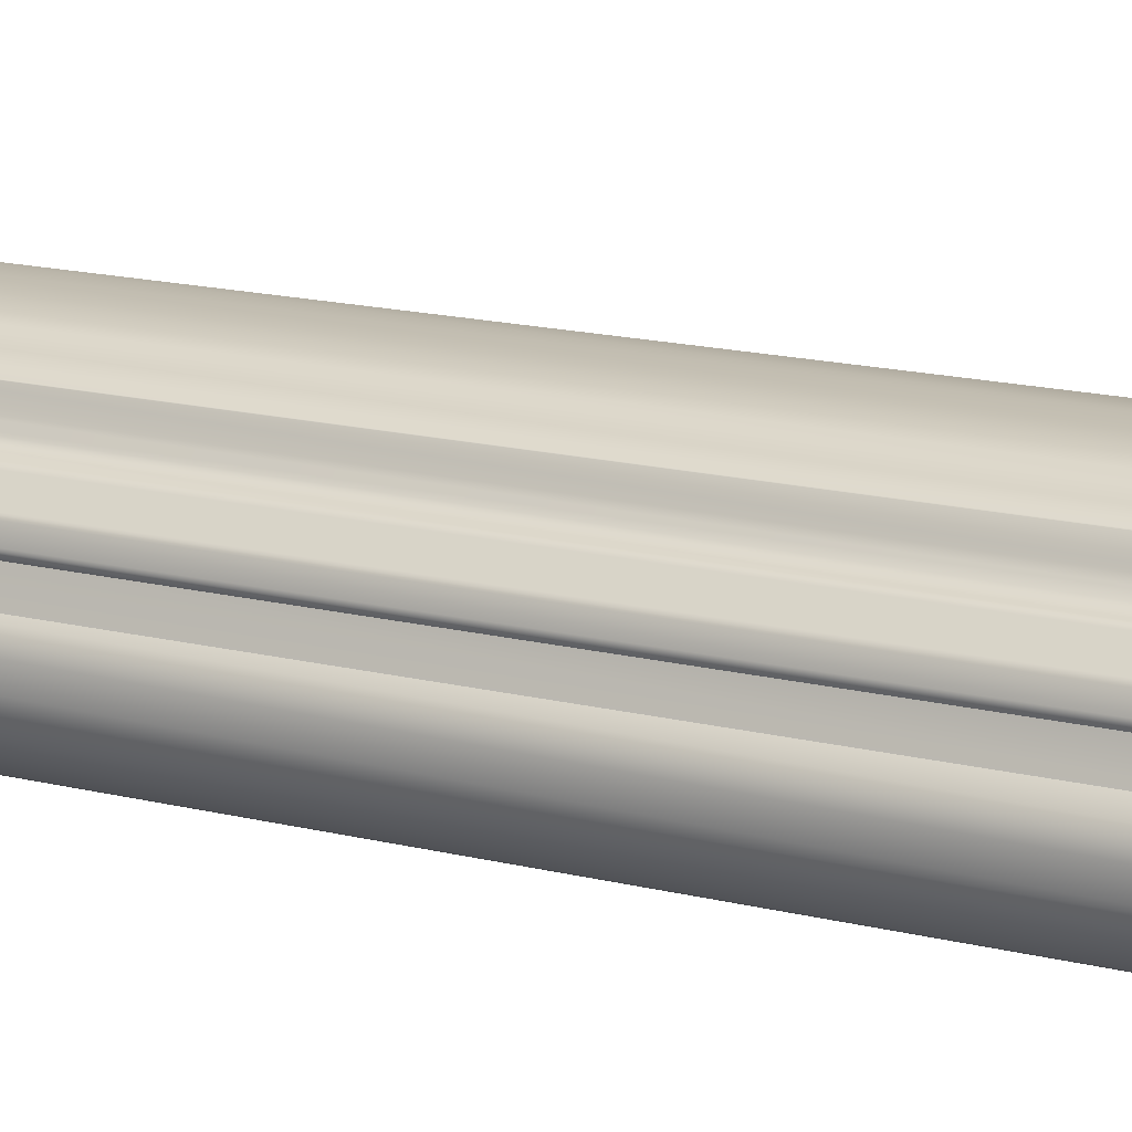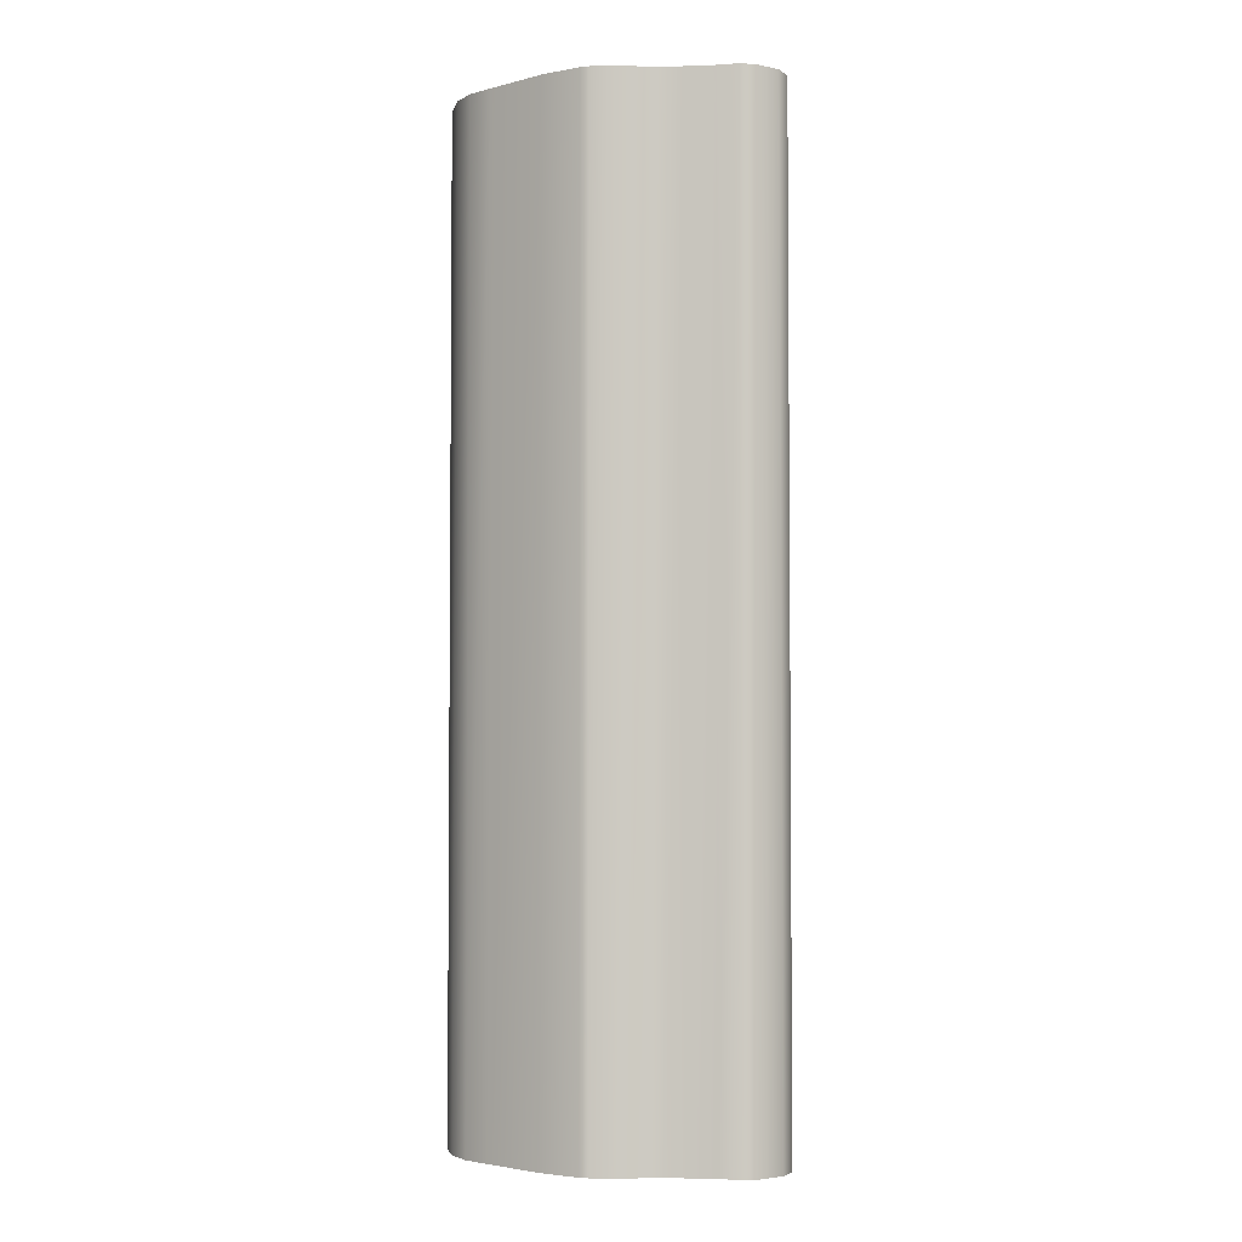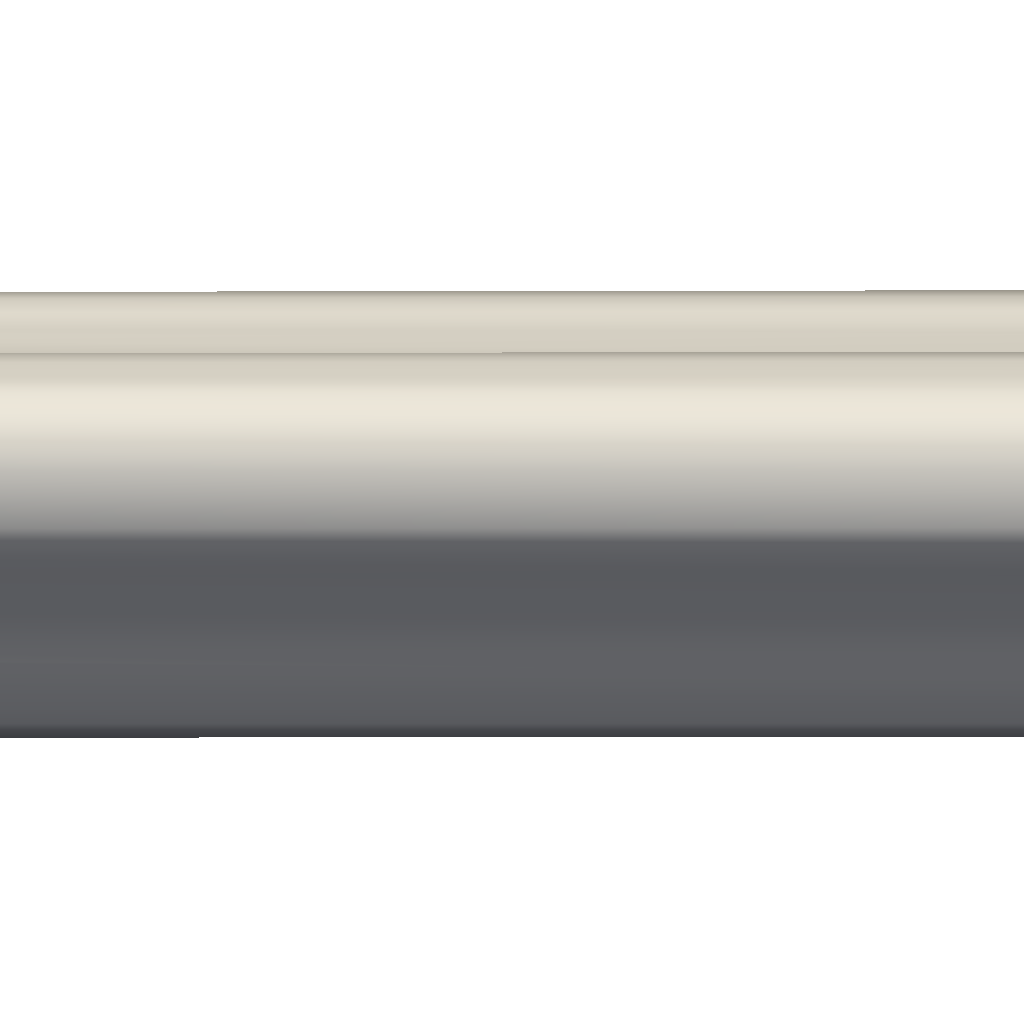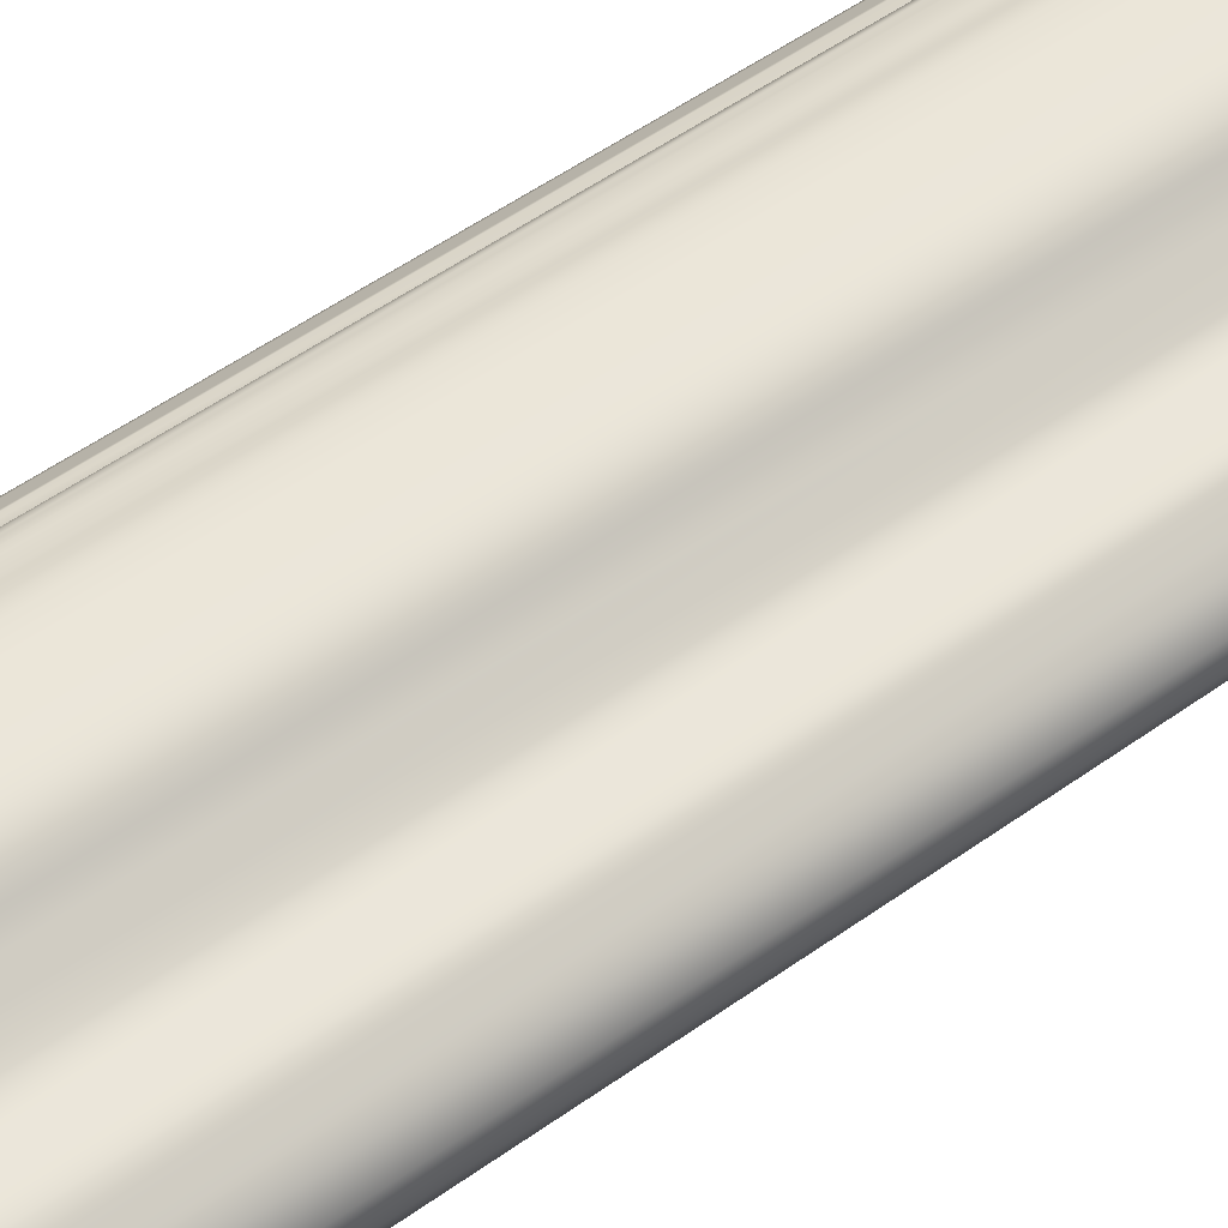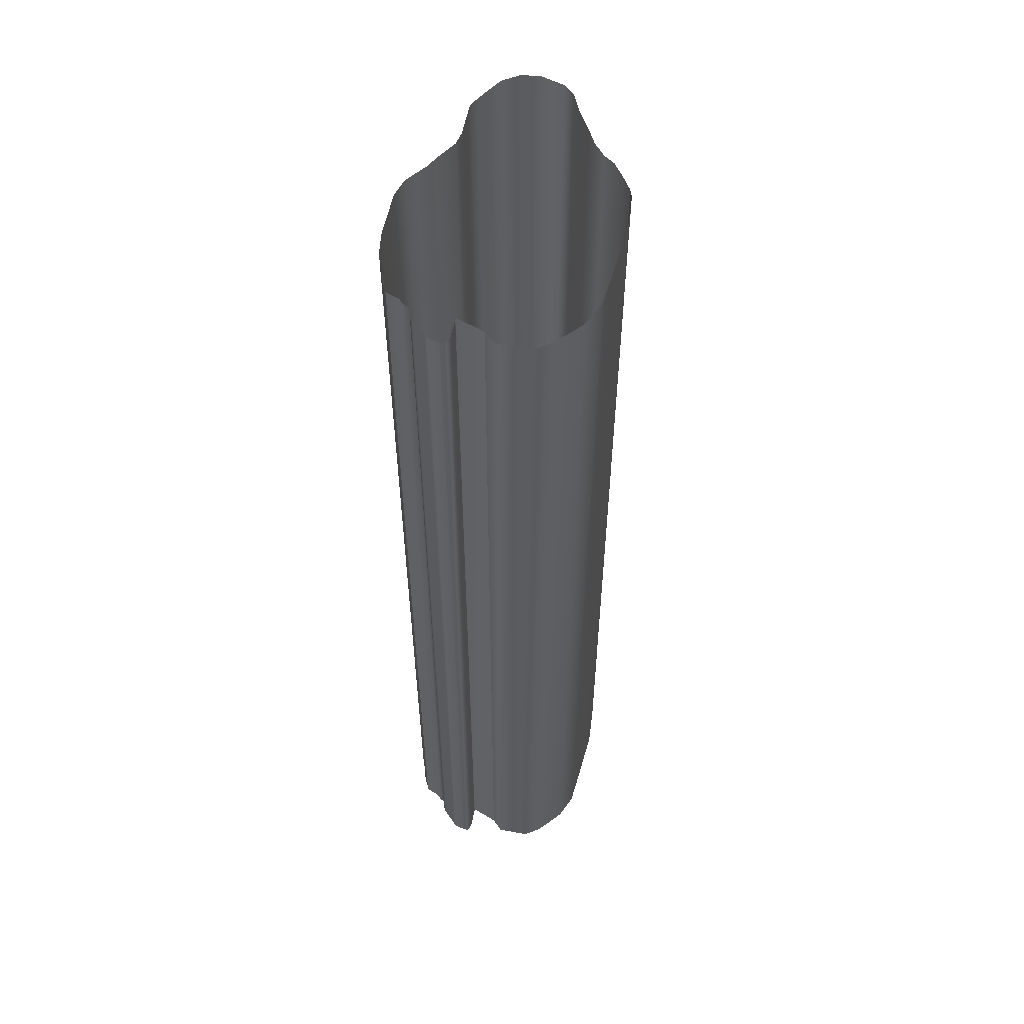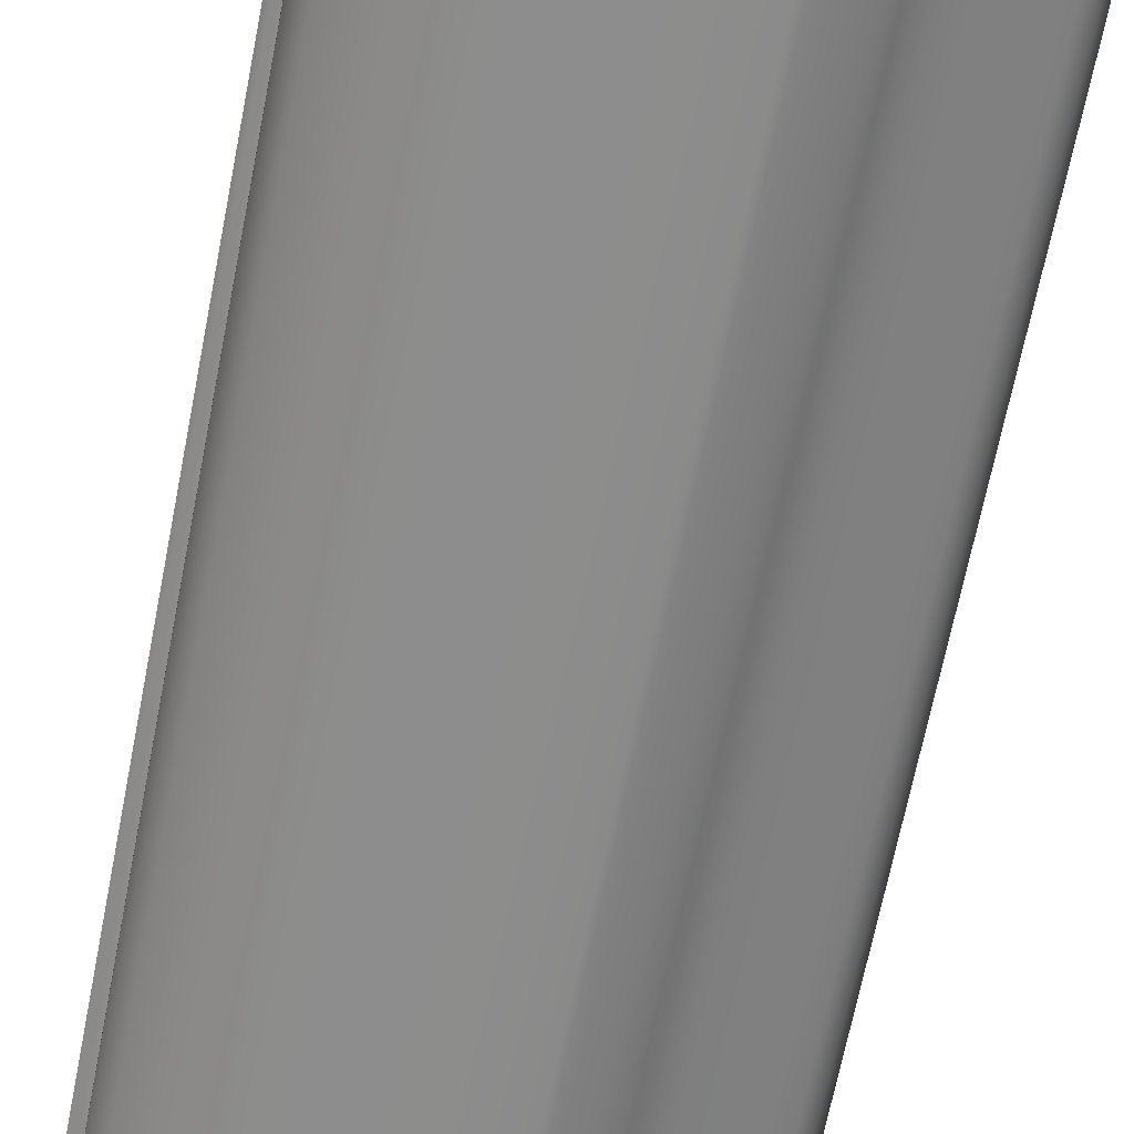
<metadata>
{"format":"obj","ext":"obj","renderer":"f3d","projection":"perspective","resolution":1024,"background":"white","views":[{"elev":16.9,"azim":-63.7,"up":"+Y"},{"elev":-3.4,"azim":35.9,"up":"+Z"},{"elev":-4.3,"azim":90.7,"up":"+Y"},{"elev":54.9,"azim":53.1,"up":"+Y"},{"elev":55.5,"azim":-79.0,"up":"+Z"},{"elev":-64.4,"azim":-10.9,"up":"+Y"}]}
</metadata>
<code>
g Drawn Mesh
v -5.833 3.832 -2
v -5.889 3.776 -2
v -5.889 3.691 -2
v -5.889 3.607 -2
v -5.833 3.523 -2
v -5.706 3.41 -2
v -5.58 3.354 -2
v -5.439 3.34 -2
v -5.116 3.312 -2
v -4.905 3.326 -2
v -4.863 3.34 -2
v -4.793 3.382 -2
v -4.708 3.438 -2
v -4.666 3.495 -2
v -4.596 3.551 -2
v -4.511 3.593 -2
v -4.385 3.663 -2
v -4.287 3.705 -2
v -4.23 3.762 -2
v -4.188 3.888 -2
v -4.202 3.987 -2
v -4.258 4.071 -2
v -4.329 4.113 -2
v -4.399 4.155 -2
v -4.455 4.183 -2
v -4.54 4.183 -2
v -4.624 4.183 -2
v -4.652 4.183 -2
v -4.722 4.197 -2
v -4.835 4.268 -2
v -4.891 4.296 -2
v -4.947 4.338 -2
v -5.003 4.38 -2
v -5.102 4.408 -2
v -5.214 4.408 -2
v -5.355 4.408 -2
v -5.453 4.394 -2
v -5.509 4.38 -2
v -5.566 4.352 -2
v -5.636 4.338 -2
v -5.678 4.31 -2
v -5.692 4.31 -2
v -5.72 4.24 -2
v -5.748 4.211 -2
v -5.762 4.183 -2
v -5.818 4.169 -2
v -5.833 4.155 -2
v -5.861 4.127 -2
v -5.875 4.113 -2
v -5.903 4.085 -2
v -5.917 4.071 -2
v -5.931 4.015 -2
v -5.931 3.987 -2
v -5.889 3.972 -2
v -5.847 3.972 -2
v -5.804 3.972 -2
v -5.79 3.972 -2
v -5.776 3.972 -2
v -5.833 3.832 3
v -5.833 3.832 -2
v -5.889 3.776 3
v -5.889 3.776 -2
v -5.889 3.691 3
v -5.889 3.691 -2
v -5.889 3.607 3
v -5.889 3.607 -2
v -5.833 3.523 3
v -5.833 3.523 -2
v -5.706 3.41 3
v -5.706 3.41 -2
v -5.58 3.354 3
v -5.58 3.354 -2
v -5.439 3.34 3
v -5.439 3.34 -2
v -5.116 3.312 3
v -5.116 3.312 -2
v -4.905 3.326 3
v -4.905 3.326 -2
v -4.863 3.34 3
v -4.863 3.34 -2
v -4.793 3.382 3
v -4.793 3.382 -2
v -4.708 3.438 3
v -4.708 3.438 -2
v -4.666 3.495 3
v -4.666 3.495 -2
v -4.596 3.551 3
v -4.596 3.551 -2
v -4.511 3.593 3
v -4.511 3.593 -2
v -4.385 3.663 3
v -4.385 3.663 -2
v -4.287 3.705 3
v -4.287 3.705 -2
v -4.23 3.762 3
v -4.23 3.762 -2
v -4.188 3.888 3
v -4.188 3.888 -2
v -4.202 3.987 3
v -4.202 3.987 -2
v -4.258 4.071 3
v -4.258 4.071 -2
v -4.329 4.113 3
v -4.329 4.113 -2
v -4.399 4.155 3
v -4.399 4.155 -2
v -4.455 4.183 3
v -4.455 4.183 -2
v -4.54 4.183 3
v -4.54 4.183 -2
v -4.624 4.183 3
v -4.624 4.183 -2
v -4.652 4.183 3
v -4.652 4.183 -2
v -4.722 4.197 3
v -4.722 4.197 -2
v -4.835 4.268 3
v -4.835 4.268 -2
v -4.891 4.296 3
v -4.891 4.296 -2
v -4.947 4.338 3
v -4.947 4.338 -2
v -5.003 4.38 3
v -5.003 4.38 -2
v -5.102 4.408 3
v -5.102 4.408 -2
v -5.214 4.408 3
v -5.214 4.408 -2
v -5.355 4.408 3
v -5.355 4.408 -2
v -5.453 4.394 3
v -5.453 4.394 -2
v -5.509 4.38 3
v -5.509 4.38 -2
v -5.566 4.352 3
v -5.566 4.352 -2
v -5.636 4.338 3
v -5.636 4.338 -2
v -5.678 4.31 3
v -5.678 4.31 -2
v -5.692 4.31 3
v -5.692 4.31 -2
v -5.72 4.24 3
v -5.72 4.24 -2
v -5.748 4.211 3
v -5.748 4.211 -2
v -5.762 4.183 3
v -5.762 4.183 -2
v -5.818 4.169 3
v -5.818 4.169 -2
v -5.833 4.155 3
v -5.833 4.155 -2
v -5.861 4.127 3
v -5.861 4.127 -2
v -5.875 4.113 3
v -5.875 4.113 -2
v -5.903 4.085 3
v -5.903 4.085 -2
v -5.917 4.071 3
v -5.917 4.071 -2
v -5.931 4.015 3
v -5.931 4.015 -2
v -5.931 3.987 3
v -5.931 3.987 -2
v -5.889 3.972 3
v -5.889 3.972 -2
v -5.847 3.972 3
v -5.847 3.972 -2
v -5.804 3.972 3
v -5.804 3.972 -2
v -5.79 3.972 3
v -5.79 3.972 -2
v -5.776 3.972 3
v -5.776 3.972 -2
v -5.833 3.832 3
v -5.833 3.832 -2
f 56 55 52
f 52 55 54
f 52 54 53
f 51 50 52
f 52 50 48
f 52 48 45
f 45 48 47
f 45 47 46
f 48 50 49
f 58 57 28
f 28 57 56
f 28 56 43
f 43 56 45
f 43 45 44
f 42 41 43
f 43 41 39
f 43 39 35
f 35 39 37
f 35 37 36
f 39 41 40
f 37 39 38
f 30 29 31
f 31 29 35
f 31 35 33
f 33 35 34
f 31 33 32
f 27 26 23
f 23 26 25
f 23 25 24
f 22 21 23
f 23 21 19
f 23 19 15
f 15 19 17
f 15 17 16
f 19 21 20
f 17 19 18
f 12 11 13
f 13 11 9
f 13 9 5
f 5 9 7
f 5 7 6
f 9 11 10
f 7 9 8
f 2 1 3
f 3 1 5
f 3 5 4
f 28 43 29
f 29 43 35
f 27 23 28
f 28 23 14
f 28 14 58
f 58 14 13
f 58 13 5
f 14 23 15
f 58 5 1
f 45 56 52
f 59 60 61
f 62 61 60
f 61 62 63
f 64 63 62
f 63 64 65
f 66 65 64
f 65 66 67
f 68 67 66
f 67 68 69
f 70 69 68
f 69 70 71
f 72 71 70
f 71 72 73
f 74 73 72
f 73 74 75
f 76 75 74
f 75 76 77
f 78 77 76
f 77 78 79
f 80 79 78
f 79 80 81
f 82 81 80
f 81 82 83
f 84 83 82
f 83 84 85
f 86 85 84
f 85 86 87
f 88 87 86
f 87 88 89
f 90 89 88
f 89 90 91
f 92 91 90
f 91 92 93
f 94 93 92
f 93 94 95
f 96 95 94
f 95 96 97
f 98 97 96
f 97 98 99
f 100 99 98
f 99 100 101
f 102 101 100
f 101 102 103
f 104 103 102
f 103 104 105
f 106 105 104
f 105 106 107
f 108 107 106
f 107 108 109
f 110 109 108
f 109 110 111
f 112 111 110
f 111 112 113
f 114 113 112
f 113 114 115
f 116 115 114
f 115 116 117
f 118 117 116
f 117 118 119
f 120 119 118
f 119 120 121
f 122 121 120
f 121 122 123
f 124 123 122
f 123 124 125
f 126 125 124
f 125 126 127
f 128 127 126
f 127 128 129
f 130 129 128
f 129 130 131
f 132 131 130
f 131 132 133
f 134 133 132
f 133 134 135
f 136 135 134
f 135 136 137
f 138 137 136
f 137 138 139
f 140 139 138
f 139 140 141
f 142 141 140
f 141 142 143
f 144 143 142
f 143 144 145
f 146 145 144
f 145 146 147
f 148 147 146
f 147 148 149
f 150 149 148
f 149 150 151
f 152 151 150
f 151 152 153
f 154 153 152
f 153 154 155
f 156 155 154
f 155 156 157
f 158 157 156
f 157 158 159
f 160 159 158
f 159 160 161
f 162 161 160
f 161 162 163
f 164 163 162
f 163 164 165
f 166 165 164
f 165 166 167
f 168 167 166
f 167 168 169
f 170 169 168
f 169 170 171
f 172 171 170
f 171 172 173
f 174 173 172
f 173 174 175
f 176 175 174
f 59 59 59
f 59 59 59

</code>
